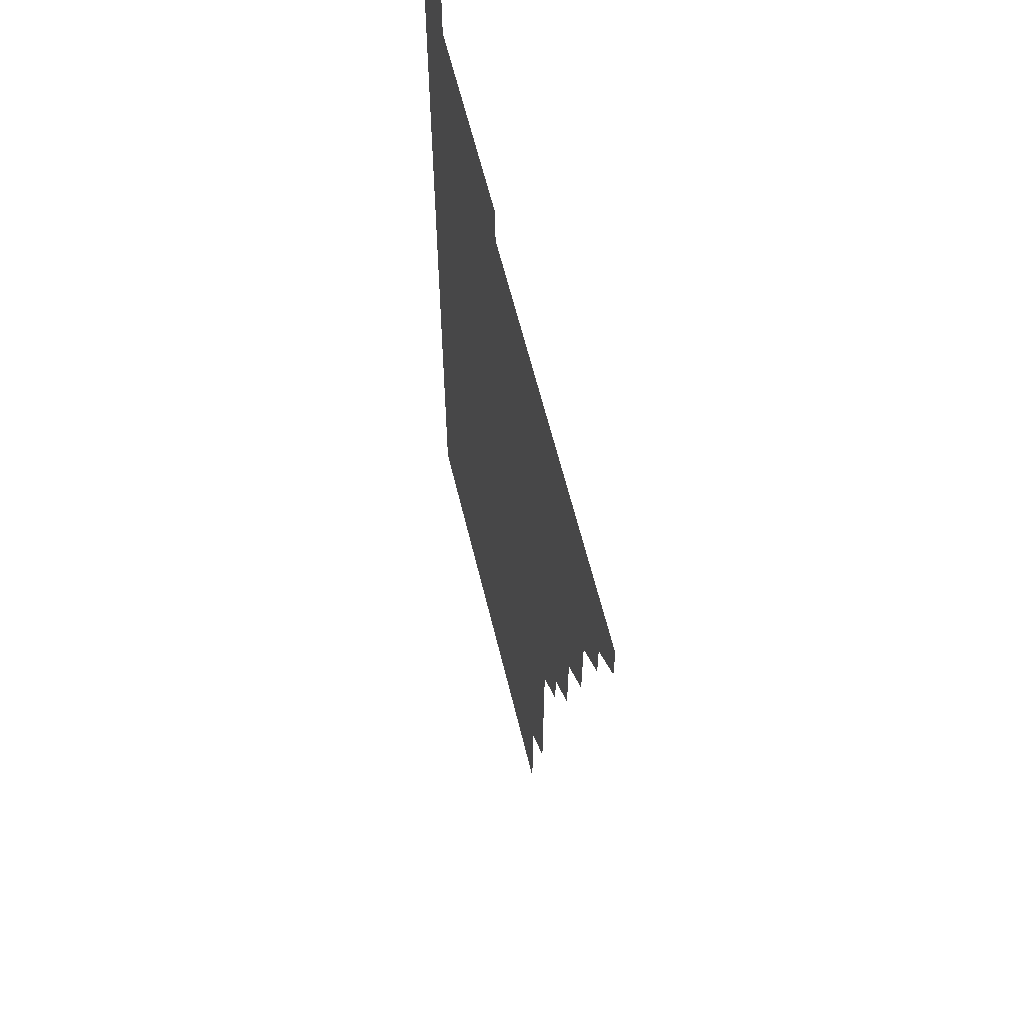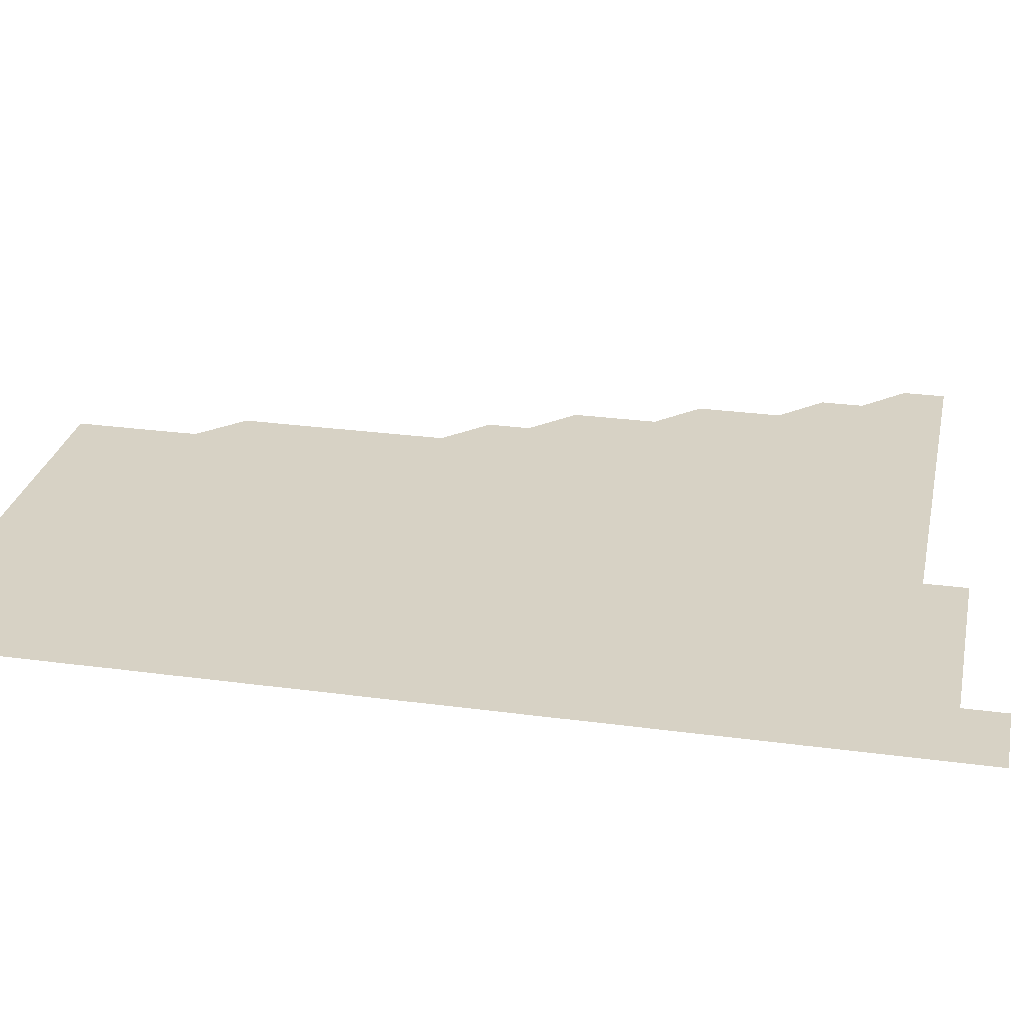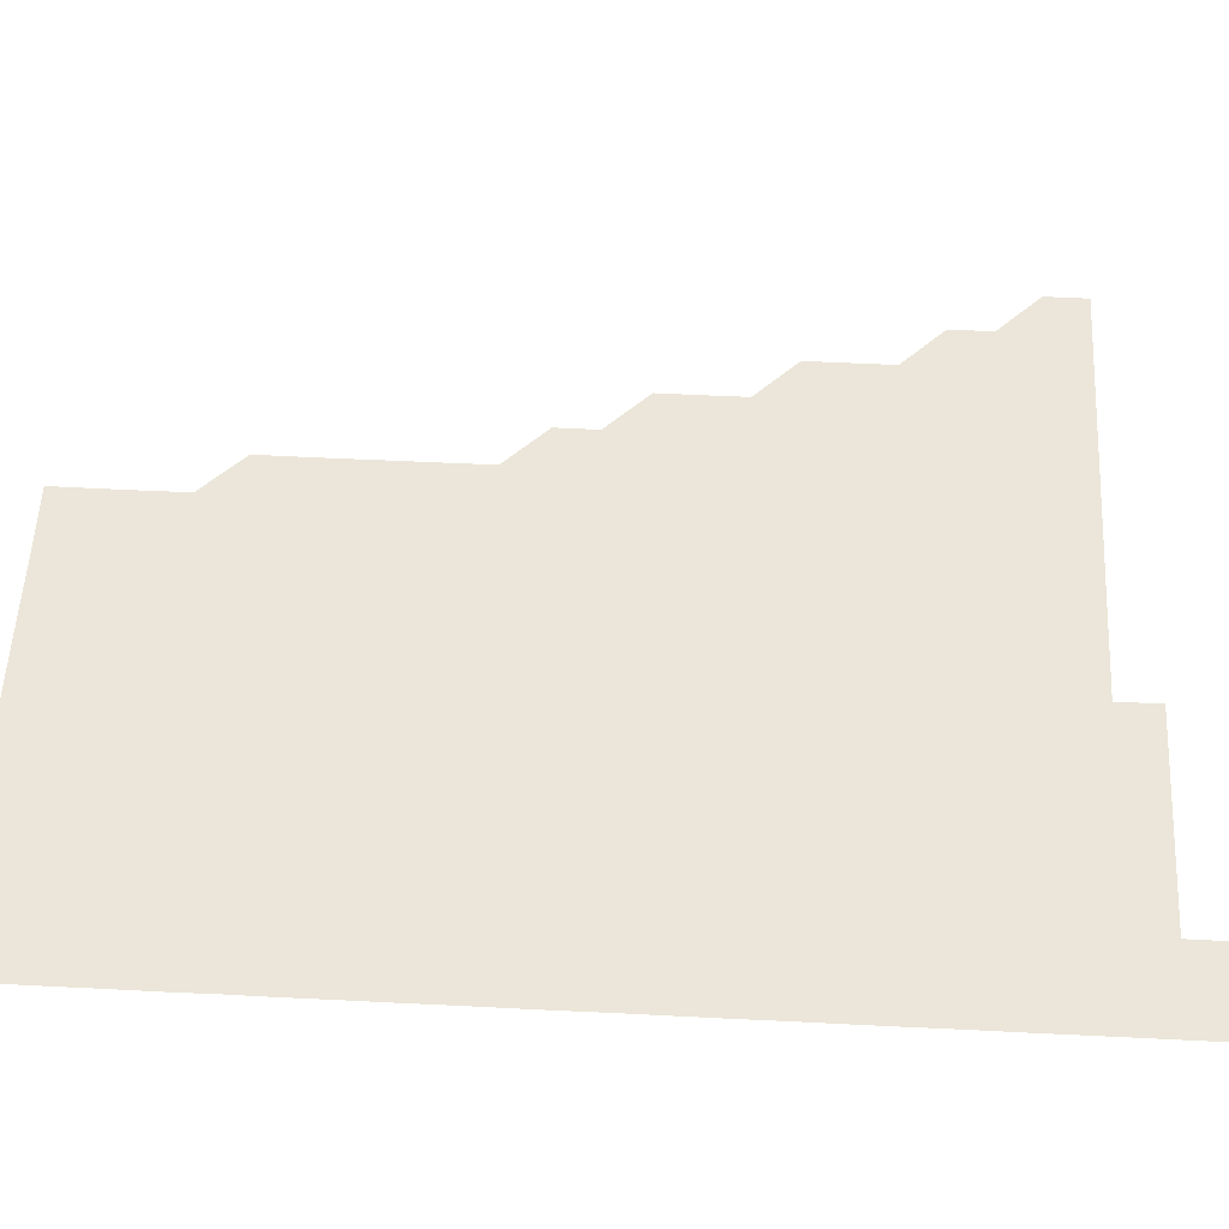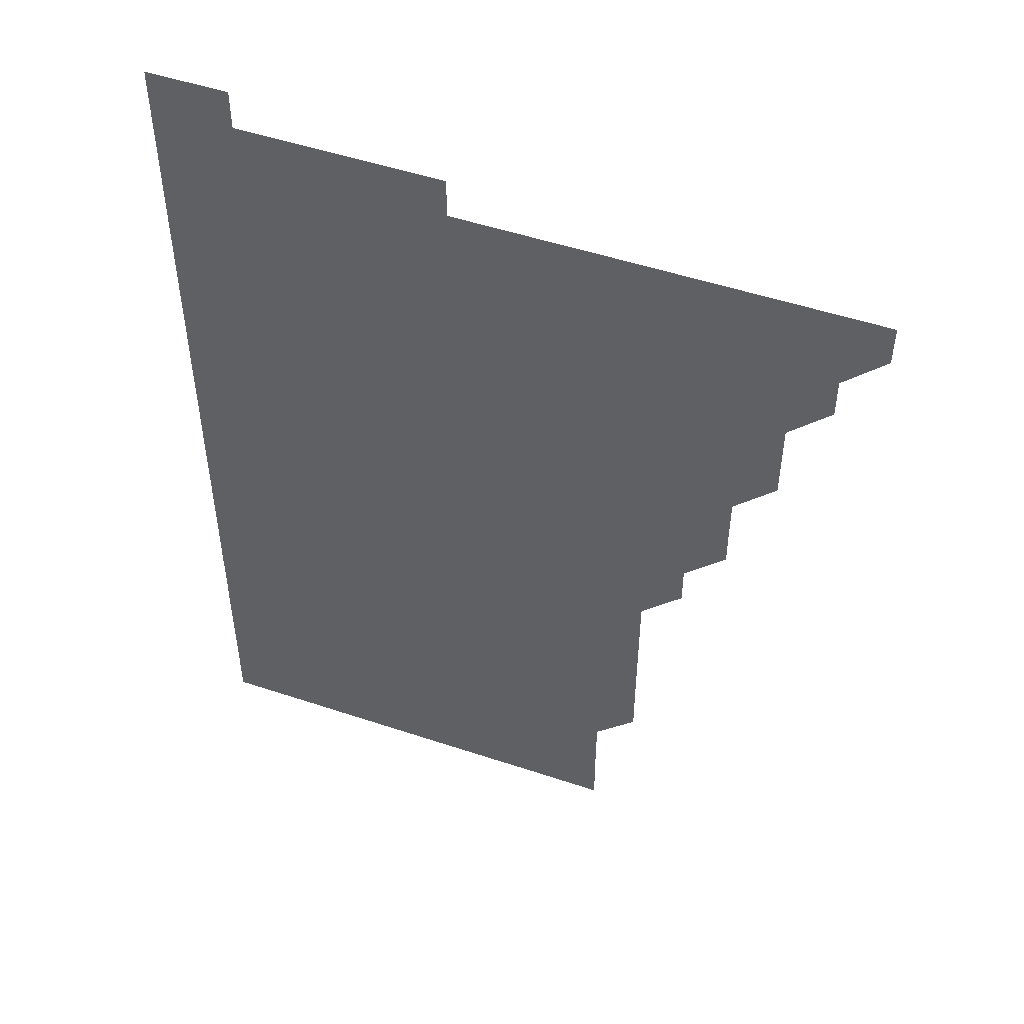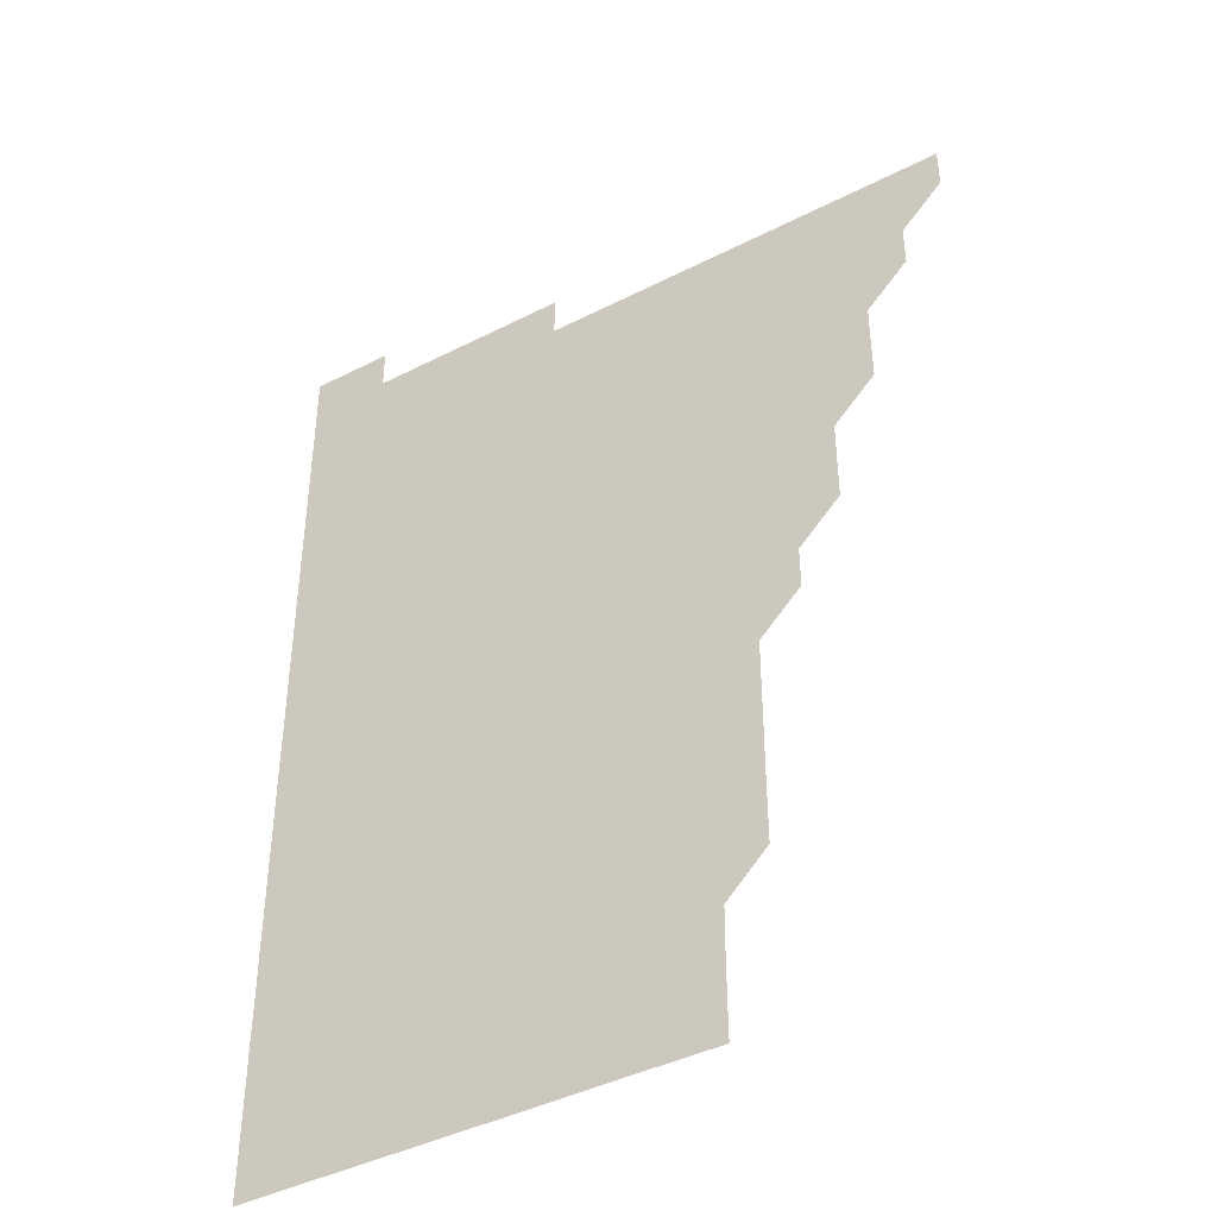
<metadata>
{"format":"obj","ext":"obj","renderer":"f3d","projection":"perspective","resolution":1024,"background":"white","views":[{"elev":61.5,"azim":-103.6,"up":"+Y"},{"elev":27.5,"azim":101.7,"up":"+Z"},{"elev":55.6,"azim":93.0,"up":"+Z"},{"elev":50.6,"azim":-159.9,"up":"+Y"},{"elev":-42.0,"azim":-148.4,"up":"+Y"}]}
</metadata>
<code>
v 466 496 0
v 466 511 0
v 481 466 0
v 481 481 0
v 481 496 0
v 481 511 0
v 496 421 0
v 496 435.9 0
v 496 451 0
v 496 466 0
v 496 481 0
v 496 496 0
v 496 511 0
v 511 375.9 0
v 511 390.9 0
v 511 406 0
v 511 421 0
v 511 436 0
v 511 451 0
v 511 466 0
v 511 481 0
v 511 496 0
v 511 511 0
v 526 345.9 0
v 526 361 0
v 526 376 0
v 526 391 0
v 526 406 0
v 526 421 0
v 526 436 0
v 526 451 0
v 526 466 0
v 526 481 0
v 526 496 0
v 526 511 0
v 541 255.9 0
v 541.1 270.9 0
v 541.1 285.9 0
v 541 300.9 0
v 541 316 0
v 541 331 0
v 541 346 0
v 541 361 0
v 541 376 0
v 541 391 0
v 541 406 0
v 541 421 0
v 541 436 0
v 541 451 0
v 541 466 0
v 541 481 0
v 541 496 0
v 541 511 0
v 556 196 0
v 556.1 210.9 0
v 556.1 225.9 0
v 556 240.9 0
v 556 256 0
v 556 271 0
v 556 286 0
v 556 301 0
v 556 316 0
v 556 331 0
v 556 346 0
v 556 361 0
v 556 376 0
v 556 391 0
v 556 406 0
v 556 421 0
v 556 436 0
v 556 451 0
v 556 466 0
v 556 481 0
v 556 496 0
v 556 511 0
v 570.9 196 0
v 570.9 210.9 0
v 571 226.1 0
v 571 241 0
v 571 256 0
v 571 271 0
v 571 286 0
v 571 301.1 0
v 571 316 0
v 571 331 0
v 571 346 0
v 571 361 0
v 571 376 0
v 571 391 0
v 571 406 0
v 571 421 0
v 571 436 0
v 571 451 0
v 571 466 0
v 571 481 0
v 571 496 0
v 571 511 0
v 585.9 196.1 0
v 586 211.1 0
v 586 226 0
v 586 241 0
v 586 256 0
v 586 271 0
v 586 286 0
v 586 301 0
v 586 316.1 0
v 586 331 0
v 586 346 0
v 586 361 0
v 586 376 0
v 586 391 0
v 586 406 0
v 586 421 0
v 586 436 0
v 586 451 0
v 586 466 0
v 586 481 0
v 586 496 0
v 586 511 0
v 601 196 0
v 601 211 0
v 601 226 0
v 601 241 0
v 601 256 0
v 601 270.9 0
v 601 286 0
v 601 301 0
v 601 316 0
v 601 331 0
v 601 346 0
v 601 361 0
v 601 376 0
v 601 391 0
v 601 406 0
v 601 421 0
v 601 436 0
v 601 451 0
v 601 466 0
v 601 481 0
v 601 496 0
v 601 511 0
v 616 196 0
v 616 211 0
v 616 226 0
v 616 241 0
v 616 256 0
v 616 271.1 0
v 616 285.9 0
v 616 301.1 0
v 616 316 0
v 616 331 0
v 616 346 0
v 616 361 0
v 616 376 0
v 616 391 0
v 616 406 0
v 616 421 0
v 616 436 0
v 616 451 0
v 616 466 0
v 616 481 0
v 616 496 0
v 616 511 0
v 616 526 0
v 631 196 0
v 631 211 0
v 631 226.1 0
v 631 241 0
v 631 256 0
v 631 271 0
v 631 286 0
v 631 301 0
v 631 316 0
v 631 331 0
v 631 346 0
v 631 361 0
v 631 376 0
v 631 391 0
v 631 406 0
v 631 421 0
v 631 436 0
v 631 451 0
v 631 466 0
v 631 481 0
v 631 496 0
v 631 511 0
v 631 526 0
v 646 196 0
v 646 211.1 0
v 646 226 0
v 646 241 0
v 646 256 0
v 646 271 0
v 646 286 0
v 646 301 0
v 646 316 0
v 646 331 0
v 646 346 0
v 646 361 0
v 646 376 0
v 646 391 0
v 646 406 0
v 646 421 0
v 646 436 0
v 646 451 0
v 646 466 0
v 646 481 0
v 646 496 0
v 646 511 0
v 646 526 0
v 661 196 0
v 661 211 0
v 661 226.1 0
v 661 241 0
v 661 256.1 0
v 661 271 0
v 661 286 0
v 661 301 0
v 661 316 0
v 661 331 0
v 661 346 0
v 661 361 0
v 661 376 0
v 661 391 0
v 661 406 0
v 661 421 0
v 661 436 0
v 661 451 0
v 661 466 0
v 661 481 0
v 661 496 0
v 661 511 0
v 661 526 0
v 676 196 0
v 676 211 0
v 676 226 0
v 676 241 0
v 676 256 0
v 676 271 0
v 676 286 0
v 676 301 0
v 676 316 0
v 676 331 0
v 676 346 0
v 676 361 0
v 676 376 0
v 676 391 0
v 676 406 0
v 676 421 0
v 676 436 0
v 676 451 0
v 676 466 0
v 676 481 0
v 676 496 0
v 676 511 0
v 676 526 0
v 691.1 196 0
v 691 211 0
v 691 226 0
v 691 241.1 0
v 691 256 0
v 691 271 0
v 691 286 0
v 691 301 0
v 690.9 316.1 0
v 691 331 0
v 691 346.1 0
v 691 361 0
v 691 376 0
v 691 391 0
v 691 406 0
v 691 421 0
v 691 436 0
v 691 451 0
v 691 466 0
v 691 481 0
v 691 496 0
v 691 511 0
v 691 526 0
v 691 541 0
v 706.1 196 0
v 706 211 0
v 706 226 0
v 706 241 0
v 705.9 256.1 0
v 706 271 0
v 706 286.1 0
v 705.9 301.1 0
v 706 316 0
v 706 331 0
v 706 346 0
v 705.9 361.1 0
v 706 376 0
v 706 391 0
v 705.9 406 0
v 706 421 0
v 705.9 436 0
v 706 451 0
v 706 466 0
v 706 481 0
v 706 496 0
v 706 511 0
v 706 526 0
v 706 541 0
v 721 196 0
v 721 210.9 0
v 721 225.9 0
v 721 240.9 0
v 721.1 255.9 0
v 720.9 270.9 0
v 721 285.9 0
v 721 300.9 0
v 721 315.9 0
v 721 330.9 0
v 721 345.9 0
v 721 360.9 0
v 721 375.9 0
v 721 390.9 0
v 721.1 405.9 0
v 721 420.9 0
v 721 436 0
v 721 450.9 0
v 721 466 0
v 721 481 0
v 721 496 0
v 721 511 0
v 721 526 0
v 721 541 0
f 4 5 1
f 1 5 2
f 5 6 2
f 9 10 3
f 3 10 4
f 10 11 4
f 4 11 5
f 11 12 5
f 5 12 6
f 12 13 6
f 16 17 7
f 7 17 8
f 17 18 8
f 8 18 9
f 18 19 9
f 9 19 10
f 19 20 10
f 10 20 11
f 20 21 11
f 11 21 12
f 21 22 12
f 12 22 13
f 22 23 13
f 25 26 14
f 14 26 15
f 26 27 15
f 15 27 16
f 27 28 16
f 16 28 17
f 28 29 17
f 17 29 18
f 29 30 18
f 18 30 19
f 30 31 19
f 19 31 20
f 31 32 20
f 20 32 21
f 32 33 21
f 21 33 22
f 33 34 22
f 22 34 23
f 34 35 23
f 41 42 24
f 24 42 25
f 42 43 25
f 25 43 26
f 43 44 26
f 26 44 27
f 44 45 27
f 27 45 28
f 45 46 28
f 28 46 29
f 46 47 29
f 29 47 30
f 47 48 30
f 30 48 31
f 48 49 31
f 31 49 32
f 49 50 32
f 32 50 33
f 50 51 33
f 33 51 34
f 51 52 34
f 34 52 35
f 52 53 35
f 57 58 36
f 36 58 37
f 58 59 37
f 37 59 38
f 59 60 38
f 38 60 39
f 60 61 39
f 39 61 40
f 61 62 40
f 40 62 41
f 62 63 41
f 41 63 42
f 63 64 42
f 42 64 43
f 64 65 43
f 43 65 44
f 65 66 44
f 44 66 45
f 66 67 45
f 45 67 46
f 67 68 46
f 46 68 47
f 68 69 47
f 47 69 48
f 69 70 48
f 48 70 49
f 70 71 49
f 49 71 50
f 71 72 50
f 50 72 51
f 72 73 51
f 51 73 52
f 73 74 52
f 52 74 53
f 74 75 53
f 54 76 55
f 76 77 55
f 55 77 56
f 77 78 56
f 56 78 57
f 78 79 57
f 57 79 58
f 79 80 58
f 58 80 59
f 80 81 59
f 59 81 60
f 81 82 60
f 60 82 61
f 82 83 61
f 61 83 62
f 83 84 62
f 62 84 63
f 84 85 63
f 63 85 64
f 85 86 64
f 64 86 65
f 86 87 65
f 65 87 66
f 87 88 66
f 66 88 67
f 88 89 67
f 67 89 68
f 89 90 68
f 68 90 69
f 90 91 69
f 69 91 70
f 91 92 70
f 70 92 71
f 92 93 71
f 71 93 72
f 93 94 72
f 72 94 73
f 94 95 73
f 73 95 74
f 95 96 74
f 74 96 75
f 96 97 75
f 76 98 77
f 98 99 77
f 77 99 78
f 99 100 78
f 78 100 79
f 100 101 79
f 79 101 80
f 101 102 80
f 80 102 81
f 102 103 81
f 81 103 82
f 103 104 82
f 82 104 83
f 104 105 83
f 83 105 84
f 105 106 84
f 84 106 85
f 106 107 85
f 85 107 86
f 107 108 86
f 86 108 87
f 108 109 87
f 87 109 88
f 109 110 88
f 88 110 89
f 110 111 89
f 89 111 90
f 111 112 90
f 90 112 91
f 112 113 91
f 91 113 92
f 113 114 92
f 92 114 93
f 114 115 93
f 93 115 94
f 115 116 94
f 94 116 95
f 116 117 95
f 95 117 96
f 117 118 96
f 96 118 97
f 118 119 97
f 98 120 99
f 120 121 99
f 99 121 100
f 121 122 100
f 100 122 101
f 122 123 101
f 101 123 102
f 123 124 102
f 102 124 103
f 124 125 103
f 103 125 104
f 125 126 104
f 104 126 105
f 126 127 105
f 105 127 106
f 127 128 106
f 106 128 107
f 128 129 107
f 107 129 108
f 129 130 108
f 108 130 109
f 130 131 109
f 109 131 110
f 131 132 110
f 110 132 111
f 132 133 111
f 111 133 112
f 133 134 112
f 112 134 113
f 134 135 113
f 113 135 114
f 135 136 114
f 114 136 115
f 136 137 115
f 115 137 116
f 137 138 116
f 116 138 117
f 138 139 117
f 117 139 118
f 139 140 118
f 118 140 119
f 140 141 119
f 120 142 121
f 142 143 121
f 121 143 122
f 143 144 122
f 122 144 123
f 144 145 123
f 123 145 124
f 145 146 124
f 124 146 125
f 146 147 125
f 125 147 126
f 147 148 126
f 126 148 127
f 148 149 127
f 127 149 128
f 149 150 128
f 128 150 129
f 150 151 129
f 129 151 130
f 151 152 130
f 130 152 131
f 152 153 131
f 131 153 132
f 153 154 132
f 132 154 133
f 154 155 133
f 133 155 134
f 155 156 134
f 134 156 135
f 156 157 135
f 135 157 136
f 157 158 136
f 136 158 137
f 158 159 137
f 137 159 138
f 159 160 138
f 138 160 139
f 160 161 139
f 139 161 140
f 161 162 140
f 140 162 141
f 162 163 141
f 142 165 143
f 165 166 143
f 143 166 144
f 166 167 144
f 144 167 145
f 167 168 145
f 145 168 146
f 168 169 146
f 146 169 147
f 169 170 147
f 147 170 148
f 170 171 148
f 148 171 149
f 171 172 149
f 149 172 150
f 172 173 150
f 150 173 151
f 173 174 151
f 151 174 152
f 174 175 152
f 152 175 153
f 175 176 153
f 153 176 154
f 176 177 154
f 154 177 155
f 177 178 155
f 155 178 156
f 178 179 156
f 156 179 157
f 179 180 157
f 157 180 158
f 180 181 158
f 158 181 159
f 181 182 159
f 159 182 160
f 182 183 160
f 160 183 161
f 183 184 161
f 161 184 162
f 184 185 162
f 162 185 163
f 185 186 163
f 163 186 164
f 186 187 164
f 165 188 166
f 188 189 166
f 166 189 167
f 189 190 167
f 167 190 168
f 190 191 168
f 168 191 169
f 191 192 169
f 169 192 170
f 192 193 170
f 170 193 171
f 193 194 171
f 171 194 172
f 194 195 172
f 172 195 173
f 195 196 173
f 173 196 174
f 196 197 174
f 174 197 175
f 197 198 175
f 175 198 176
f 198 199 176
f 176 199 177
f 199 200 177
f 177 200 178
f 200 201 178
f 178 201 179
f 201 202 179
f 179 202 180
f 202 203 180
f 180 203 181
f 203 204 181
f 181 204 182
f 204 205 182
f 182 205 183
f 205 206 183
f 183 206 184
f 206 207 184
f 184 207 185
f 207 208 185
f 185 208 186
f 208 209 186
f 186 209 187
f 209 210 187
f 188 211 189
f 211 212 189
f 189 212 190
f 212 213 190
f 190 213 191
f 213 214 191
f 191 214 192
f 214 215 192
f 192 215 193
f 215 216 193
f 193 216 194
f 216 217 194
f 194 217 195
f 217 218 195
f 195 218 196
f 218 219 196
f 196 219 197
f 219 220 197
f 197 220 198
f 220 221 198
f 198 221 199
f 221 222 199
f 199 222 200
f 222 223 200
f 200 223 201
f 223 224 201
f 201 224 202
f 224 225 202
f 202 225 203
f 225 226 203
f 203 226 204
f 226 227 204
f 204 227 205
f 227 228 205
f 205 228 206
f 228 229 206
f 206 229 207
f 229 230 207
f 207 230 208
f 230 231 208
f 208 231 209
f 231 232 209
f 209 232 210
f 232 233 210
f 211 234 212
f 234 235 212
f 212 235 213
f 235 236 213
f 213 236 214
f 236 237 214
f 214 237 215
f 237 238 215
f 215 238 216
f 238 239 216
f 216 239 217
f 239 240 217
f 217 240 218
f 240 241 218
f 218 241 219
f 241 242 219
f 219 242 220
f 242 243 220
f 220 243 221
f 243 244 221
f 221 244 222
f 244 245 222
f 222 245 223
f 245 246 223
f 223 246 224
f 246 247 224
f 224 247 225
f 247 248 225
f 225 248 226
f 248 249 226
f 226 249 227
f 249 250 227
f 227 250 228
f 250 251 228
f 228 251 229
f 251 252 229
f 229 252 230
f 252 253 230
f 230 253 231
f 253 254 231
f 231 254 232
f 254 255 232
f 232 255 233
f 255 256 233
f 234 257 235
f 257 258 235
f 235 258 236
f 258 259 236
f 236 259 237
f 259 260 237
f 237 260 238
f 260 261 238
f 238 261 239
f 261 262 239
f 239 262 240
f 262 263 240
f 240 263 241
f 263 264 241
f 241 264 242
f 264 265 242
f 242 265 243
f 265 266 243
f 243 266 244
f 266 267 244
f 244 267 245
f 267 268 245
f 245 268 246
f 268 269 246
f 246 269 247
f 269 270 247
f 247 270 248
f 270 271 248
f 248 271 249
f 271 272 249
f 249 272 250
f 272 273 250
f 250 273 251
f 273 274 251
f 251 274 252
f 274 275 252
f 252 275 253
f 275 276 253
f 253 276 254
f 276 277 254
f 254 277 255
f 277 278 255
f 255 278 256
f 278 279 256
f 257 281 258
f 281 282 258
f 258 282 259
f 282 283 259
f 259 283 260
f 283 284 260
f 260 284 261
f 284 285 261
f 261 285 262
f 285 286 262
f 262 286 263
f 286 287 263
f 263 287 264
f 287 288 264
f 264 288 265
f 288 289 265
f 265 289 266
f 289 290 266
f 266 290 267
f 290 291 267
f 267 291 268
f 291 292 268
f 268 292 269
f 292 293 269
f 269 293 270
f 293 294 270
f 270 294 271
f 294 295 271
f 271 295 272
f 295 296 272
f 272 296 273
f 296 297 273
f 273 297 274
f 297 298 274
f 274 298 275
f 298 299 275
f 275 299 276
f 299 300 276
f 276 300 277
f 300 301 277
f 277 301 278
f 301 302 278
f 278 302 279
f 302 303 279
f 279 303 280
f 303 304 280
f 281 305 282
f 305 306 282
f 282 306 283
f 306 307 283
f 283 307 284
f 307 308 284
f 284 308 285
f 308 309 285
f 285 309 286
f 309 310 286
f 286 310 287
f 310 311 287
f 287 311 288
f 311 312 288
f 288 312 289
f 312 313 289
f 289 313 290
f 313 314 290
f 290 314 291
f 314 315 291
f 291 315 292
f 315 316 292
f 292 316 293
f 316 317 293
f 293 317 294
f 317 318 294
f 294 318 295
f 318 319 295
f 295 319 296
f 319 320 296
f 296 320 297
f 320 321 297
f 297 321 298
f 321 322 298
f 298 322 299
f 322 323 299
f 299 323 300
f 323 324 300
f 300 324 301
f 324 325 301
f 301 325 302
f 325 326 302
f 302 326 303
f 326 327 303
f 303 327 304
f 327 328 304

</code>
